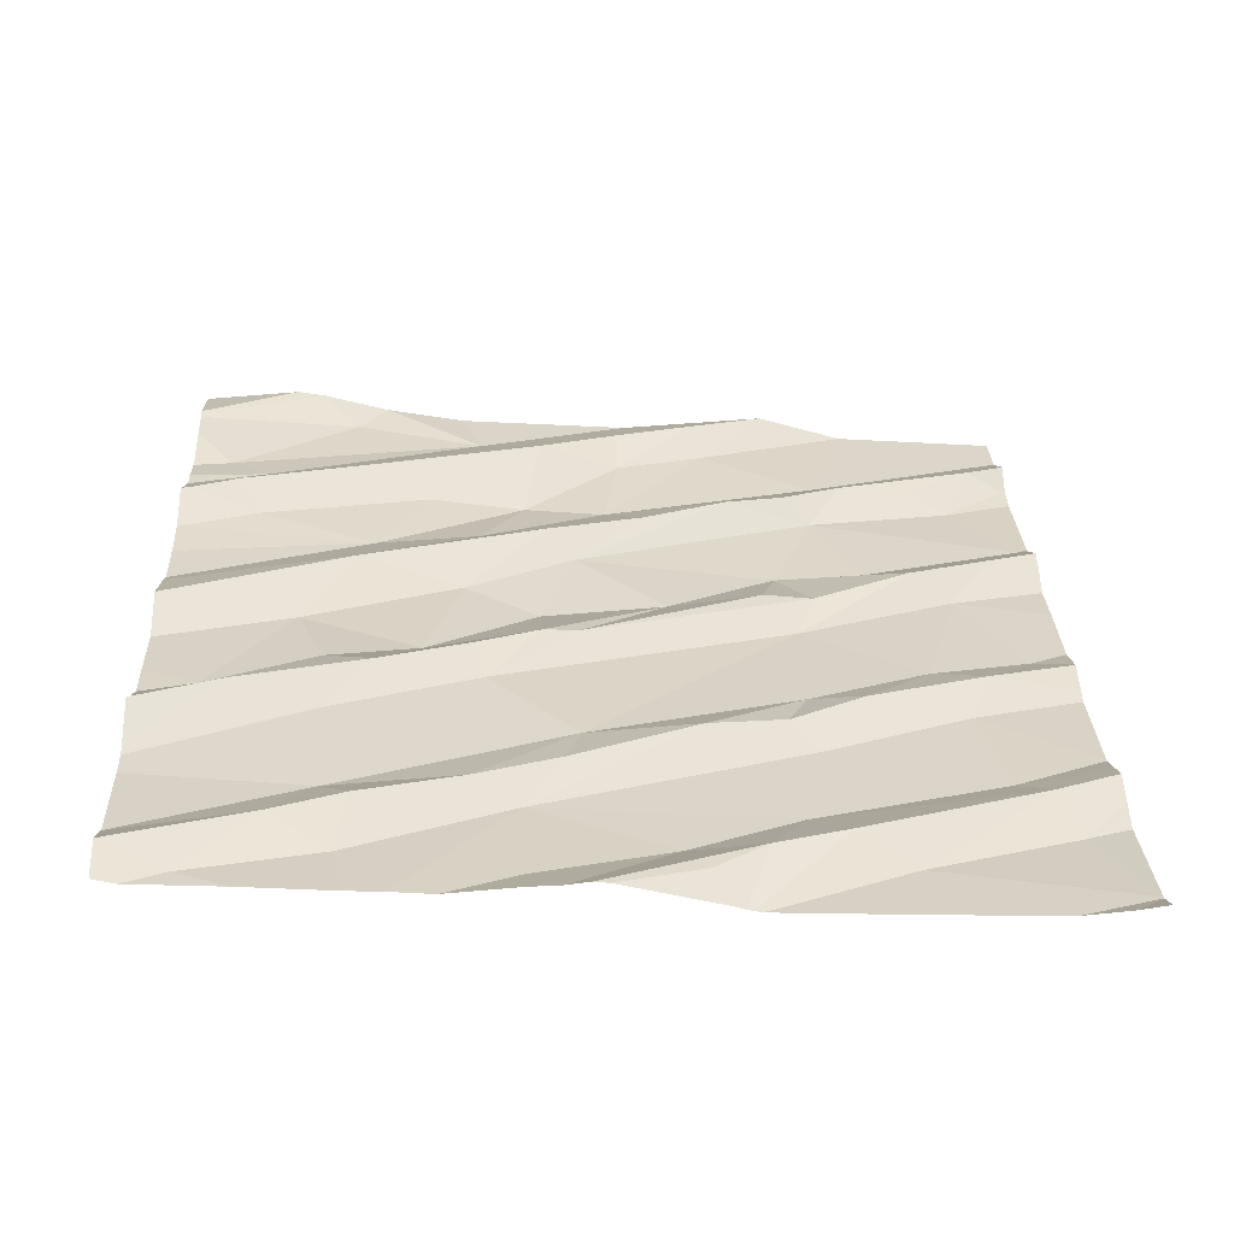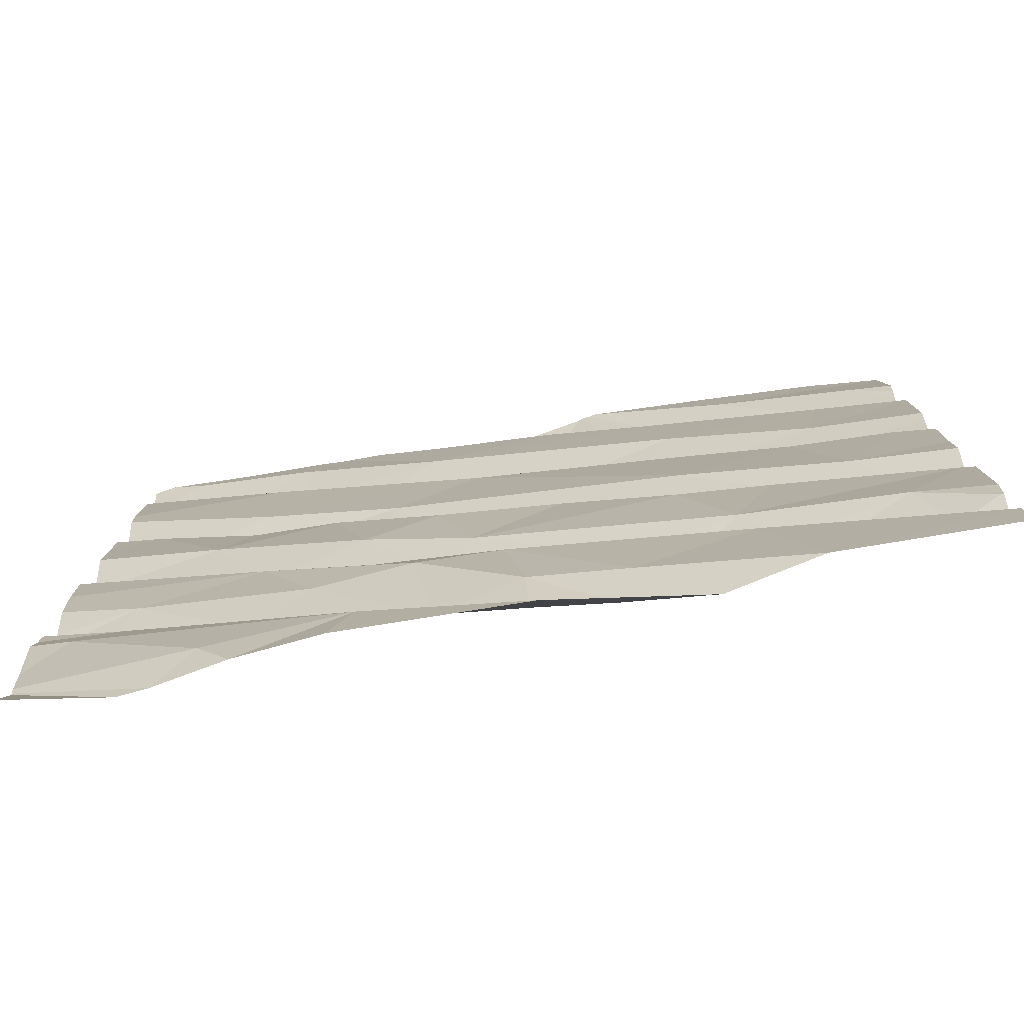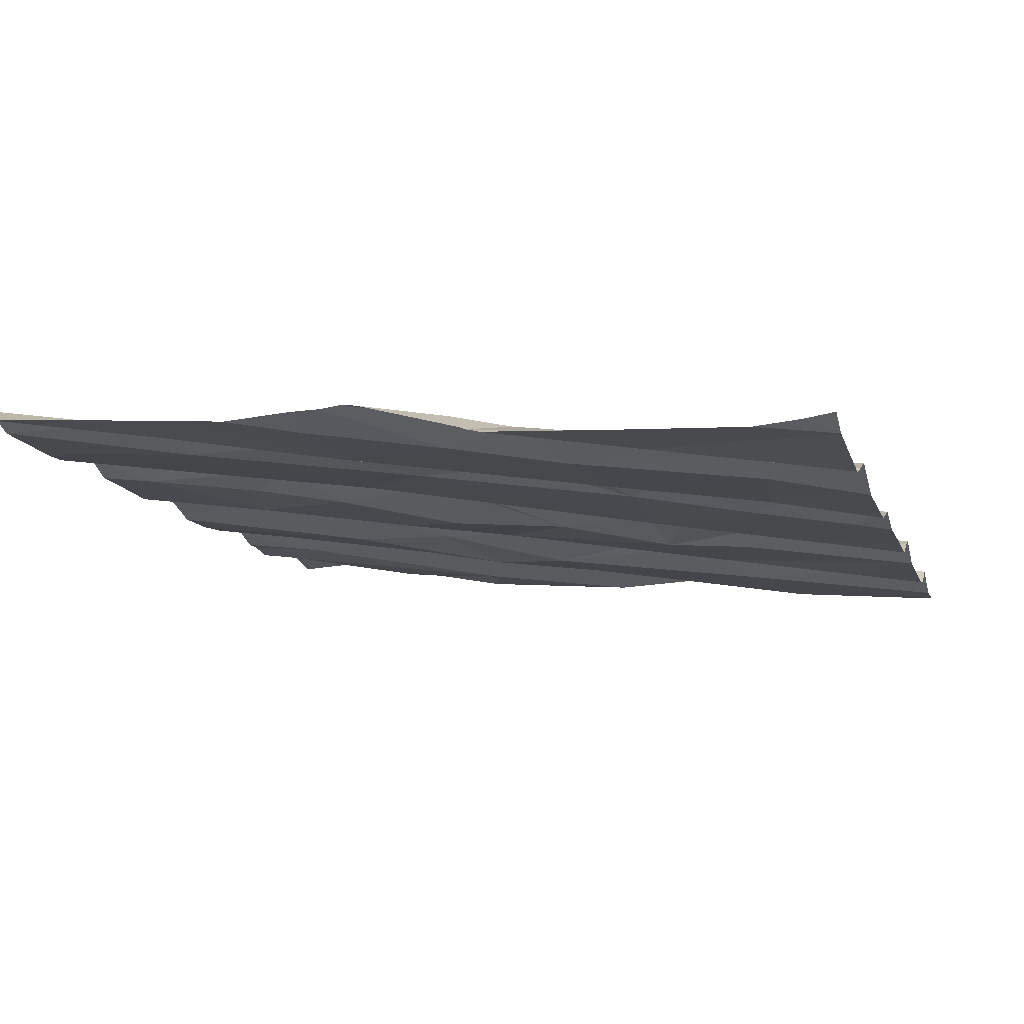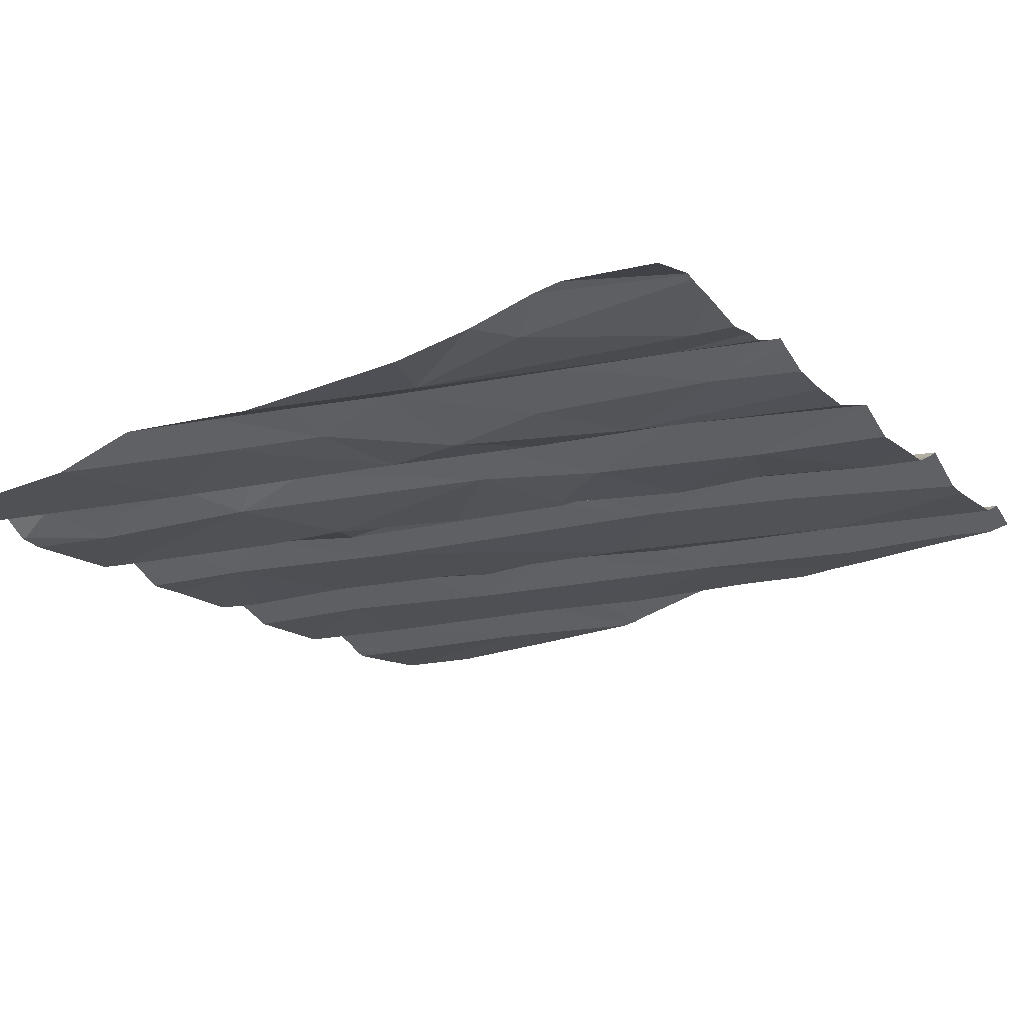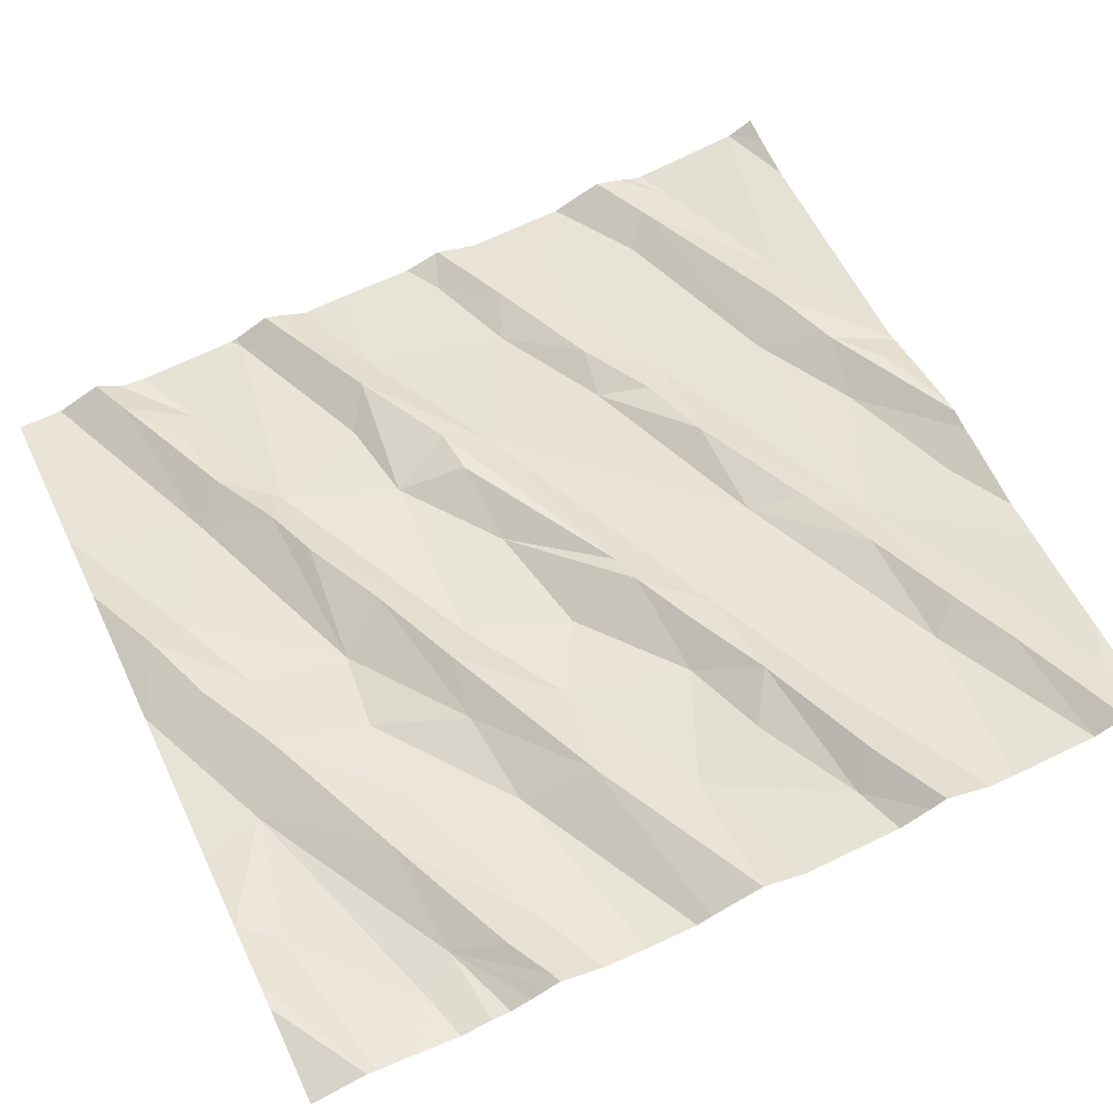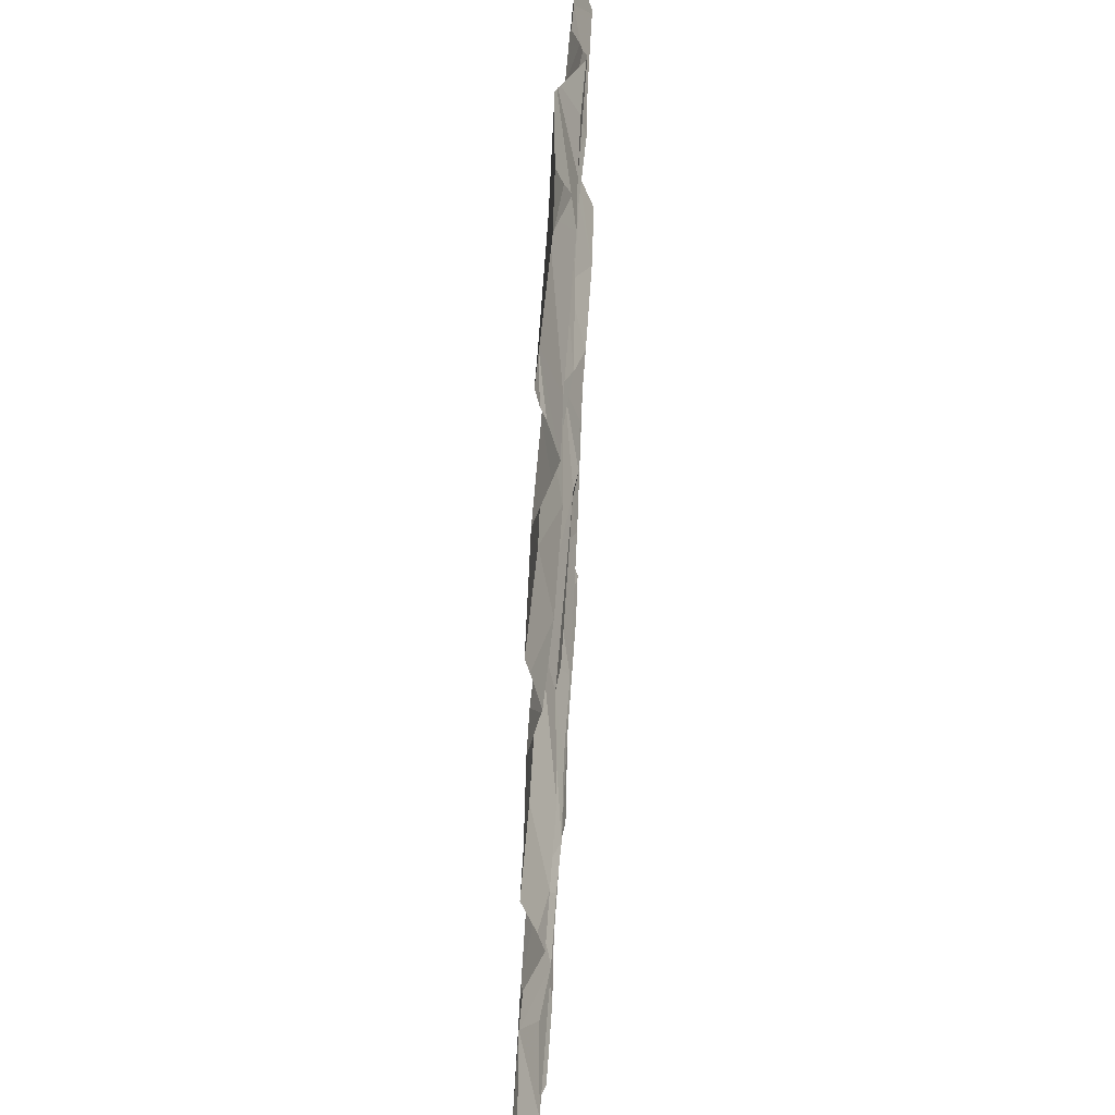
<metadata>
{"format":"obj","ext":"obj","renderer":"f3d","projection":"perspective","resolution":1024,"background":"white","views":[{"elev":30.6,"azim":177.9,"up":"+Z"},{"elev":-77.3,"azim":-174.7,"up":"+Y"},{"elev":-10.0,"azim":-163.9,"up":"+Z"},{"elev":-19.2,"azim":31.6,"up":"+Z"},{"elev":61.9,"azim":64.6,"up":"+Z"},{"elev":22.6,"azim":-92.5,"up":"+Y"}]}
</metadata>
<code>
v -31.17 253 503.5
v -31.02 253 503.5
v -31.35 253 503.5
v -31.91 253.1 503.4
v -31.44 253.3 503.5
v -31.55 253 503.5
v -31.2 253.1 503.5
v -30.01 253.6 503.6
v -30.62 253 503.5
v -30.67 253.1 503.5
v -30.44 253 503.6
v -30.88 255 503.6
v -30.1 253.3 503.6
v -30.83 255 503.6
v -31 253.1 503.5
v -30.99 253.2 503.5
v -30.95 253.4 503.5
v -30.19 253.4 503.6
v -30.38 253.1 503.5
v -30.56 253.4 503.6
v -30.77 253.4 503.5
v -30.44 253.6 503.6
v -30.81 253.2 503.6
v -30.45 253.3 503.6
v -30.29 253 503.6
v -30.23 253 503.6
v -30.76 255 503.6
v -30.14 253.5 503.6
v -30.19 253.6 503.6
v -30.67 253.6 503.6
v -30.01 254 503.7
v -31.66 253.3 503.5
v -31.75 253.4 503.4
v -31.89 253.5 503.4
v -30.01 254 503.7
v -30.01 254 503.7
v -31.82 253.2 503.5
v -31.42 253.5 503.5
v -31.36 253.4 503.5
v -31.5 253.3 503.5
v -31.91 253.2 503.4
v -31.23 253.5 503.5
v -30.01 253.5 503.6
v -31.85 255 503.5
v -30.25 255 503.6
v -31.46 255 503.5
v -31.74 255 503.5
v -31.16 255 503.5
v -30.03 253.5 503.6
v -31.18 255 503.5
v -31.92 255 503.5
v -30.01 254 503.7
v -31.17 255 503.5
v -30.8 253.9 503.5
v -31.07 253.9 503.5
v -30.81 254.1 503.6
v -30.67 254.2 503.6
v -30.56 254.1 503.6
v -30.64 253.8 503.6
v -30.88 253.7 503.5
v -30.42 253.8 503.6
v -30.82 253.6 503.6
v -30.3 254 503.6
v -30.36 254.2 503.6
v -31.35 254 503.5
v -31.34 254.3 503.5
v -30.88 254.4 503.6
v -31.04 253.6 503.6
v -30.12 254.3 503.6
v -31.32 253.7 503.5
v -30.88 254.1 503.6
v -30.69 254.3 503.6
v -30.47 254.3 503.6
v -31.28 253.9 503.5
v -31.39 253.9 503.5
v -31.7 253.8 503.5
v -31.6 254.1 503.5
v -31.8 253.7 503.5
v -31.67 254.3 503.5
v -31.72 254.2 503.5
v -31.61 253.8 503.5
v -31.52 253.7 503.5
v -30.01 253.5 503.6
v -30.01 253.5 503.6
v -30.01 253.5 503.6
v -30.01 253.4 503.6
v -31.83 254.1 503.5
v -30.01 253 503.6
v -31.45 254.3 503.5
v -30.01 253.1 503.6
v -30.44 255 503.6
v -31.14 255 503.6
v -30.92 255 503.6
v -30.52 255 503.6
v -30.02 254.9 503.7
v -30.06 255 503.6
v -30.61 255 503.6
v -30.19 254.4 503.7
v -30.77 254.9 503.6
v -30.76 254.7 503.6
v -31.05 254.8 503.5
v -30.14 254.9 503.6
v -30.37 254.4 503.6
v -30.38 254.7 503.6
v -31.1 254.9 503.6
v -30.29 254.8 503.6
v -30.42 254.9 503.6
v -30.45 254.7 503.6
v -30.66 254.6 503.6
v -30.84 254.6 503.6
v -31.21 254.8 503.6
v -31.12 254.4 503.6
v -31.29 254.7 503.5
v -31.35 254.4 503.5
v -30.01 253.4 503.6
v -30.01 253.1 503.6
v -31.71 254.5 503.5
v -30.01 253.1 503.6
v -31.82 254.7 503.5
v -31.49 254.8 503.5
v -31.78 254.6 503.5
v -30.01 253.2 503.6
v -31.38 254.8 503.6
v -31.29 254.4 503.5
v -30.01 253.3 503.6
v -31.92 253.1 503.4
v -31.92 253 503.4
v -31.92 253.1 503.4
v -31.92 253.5 503.4
v -31.92 253.5 503.4
v -31.92 253.2 503.5
v -31.92 253.2 503.4
v -31.92 253.2 503.4
v -31.92 253.3 503.4
v -31.92 253.5 503.4
v -31.92 253.7 503.4
v -31.92 253.8 503.5
v -31.92 253.5 503.5
v -31.92 253.7 503.5
v -31.92 254 503.5
v -31.92 254.1 503.5
v -31.92 254.2 503.5
v -31.92 254.1 503.5
v -31.92 253.6 503.5
v -31.92 254.2 503.5
v -31.92 254.4 503.5
v -31.92 254.7 503.5
v -31.92 254.6 503.5
v -31.92 254.9 503.5
v -31.92 254.4 503.5
v -31.92 254.5 503.5
v -31.92 254.9 503.5
v -31.92 254.5 503.5
v -31.92 254.6 503.5
v -31.92 254.9 503.5
v -31.92 254.9 503.5
v -30.01 253.6 503.6
v -30.01 253.6 503.6
v -30.01 254.1 503.6
v -30.01 254.3 503.6
v -30.01 253.7 503.6
v -30.01 253.9 503.6
v -30.01 253.9 503.6
v -30.01 254.9 503.7
v -30.01 254.8 503.6
v -30.01 254.9 503.7
v -30.01 254.3 503.6
v -30.01 254.4 503.7
v -30.01 254.5 503.7
v -30.01 254.6 503.6
v -30.01 254.6 503.6
v -30.01 254.8 503.6
v -30.01 254.8 503.6
v -30.01 254.5 503.6
v -31.75 255 503.5
v -31.75 255 503.5
v -30.01 255 503.6
f 2 1 3
f 5 4 6
f 7 6 3
f 6 4 126
f 10 9 11
f 9 10 2
f 115 13 125
f 15 1 2
f 15 16 1
f 7 16 17
f 10 13 18
f 19 13 10
f 20 22 21
f 10 23 15
f 7 1 16
f 21 16 23
f 10 15 2
f 23 10 24
f 122 19 90
f 23 20 21
f 19 11 25
f 24 20 23
f 17 16 21
f 24 10 18
f 90 25 118
f 118 26 116
f 11 19 10
f 18 28 24
f 28 29 24
f 17 21 30
f 23 16 15
f 1 7 3
f 164 95 165
f 7 5 6
f 128 37 131
f 40 32 37
f 40 38 33
f 33 32 40
f 40 5 39
f 38 40 39
f 163 61 162
f 131 41 132
f 33 37 32
f 133 33 134
f 5 40 37
f 17 39 5
f 42 39 17
f 33 34 129
f 37 33 41
f 4 5 37
f 17 5 7
f 85 18 43
f 55 54 56
f 57 56 58
f 60 59 54
f 61 59 62
f 63 69 64
f 66 65 67
f 54 55 60
f 17 30 68
f 69 63 159
f 55 70 60
f 71 56 72
f 57 72 56
f 71 55 56
f 30 22 61
f 59 60 62
f 63 59 61
f 63 52 36
f 22 20 29
f 30 21 22
f 57 58 73
f 58 56 54
f 22 29 8
f 73 72 57
f 28 49 29
f 58 63 64
f 29 20 24
f 61 22 162
f 61 52 63
f 49 28 18
f 31 61 163
f 29 49 85
f 54 59 58
f 65 72 67
f 75 74 71
f 42 68 60
f 71 72 65
f 55 71 74
f 68 62 60
f 42 17 68
f 30 62 68
f 62 30 61
f 65 75 71
f 59 63 58
f 73 58 64
f 76 65 77
f 82 81 34
f 38 82 34
f 162 22 161
f 78 76 136
f 161 22 8
f 80 87 77
f 160 69 159
f 78 34 81
f 65 76 81
f 70 75 81
f 75 65 81
f 70 55 74
f 138 78 144
f 137 87 140
f 66 77 65
f 142 79 145
f 159 63 36
f 81 76 78
f 34 33 38
f 141 80 143
f 42 60 38
f 38 60 70
f 82 70 81
f 87 76 77
f 70 82 38
f 39 42 38
f 89 80 77
f 75 70 74
f 176 156 47
f 175 155 156
f 98 69 168
f 100 99 101
f 170 103 171
f 72 103 67
f 165 106 172
f 97 100 94
f 94 107 91
f 106 102 107
f 102 95 166
f 91 102 45
f 108 107 100
f 95 102 106
f 172 104 173
f 108 104 106
f 104 109 67
f 109 108 100
f 106 107 108
f 110 67 109
f 67 103 104
f 108 109 104
f 98 73 69
f 73 64 69
f 73 103 72
f 51 155 44
f 171 98 174
f 93 111 12
f 12 101 14
f 14 99 27
f 110 112 67
f 101 113 100
f 100 114 112
f 110 109 100
f 66 67 112
f 47 152 46
f 98 103 73
f 110 100 112
f 114 113 117
f 158 29 85
f 121 117 113
f 113 101 111
f 48 111 92
f 113 114 100
f 121 123 120
f 124 89 66
f 89 114 79
f 89 124 114
f 89 77 66
f 117 79 114
f 79 80 89
f 149 120 152
f 153 119 154
f 157 29 158
f 156 152 47
f 50 123 53
f 120 119 121
f 151 121 153
f 123 121 113
f 53 111 48
f 111 105 92
f 114 124 112
f 66 112 124
f 123 113 111
f 146 117 150
f 53 123 111
f 126 4 128
f 127 6 126
f 8 29 157
f 128 4 37
f 129 34 130
f 36 52 35
f 130 34 135
f 31 52 61
f 131 37 41
f 132 41 133
f 50 120 123
f 133 41 33
f 35 52 31
f 134 33 129
f 43 18 84
f 135 34 138
f 136 76 137
f 46 120 50
f 137 76 87
f 85 49 18
f 138 34 78
f 139 78 136
f 44 155 175
f 140 87 141
f 84 18 83
f 141 87 80
f 83 18 86
f 142 80 79
f 143 80 142
f 86 18 115
f 144 78 139
f 27 99 97
f 145 79 146
f 116 26 88
f 146 79 117
f 14 101 99
f 147 119 149
f 148 119 147
f 118 25 26
f 149 119 120
f 150 117 151
f 90 19 25
f 12 111 101
f 151 117 121
f 122 13 19
f 152 120 46
f 153 121 119
f 125 13 122
f 154 119 148
f 45 102 96
f 115 18 13
f 175 156 176
f 96 102 166
f 165 95 106
f 166 95 164
f 91 107 102
f 167 69 160
f 168 69 167
f 94 100 107
f 169 98 168
f 170 104 103
f 97 99 100
f 171 103 98
f 93 105 111
f 172 106 104
f 96 166 177
f 173 104 170
f 174 98 169
f 92 105 93

</code>
